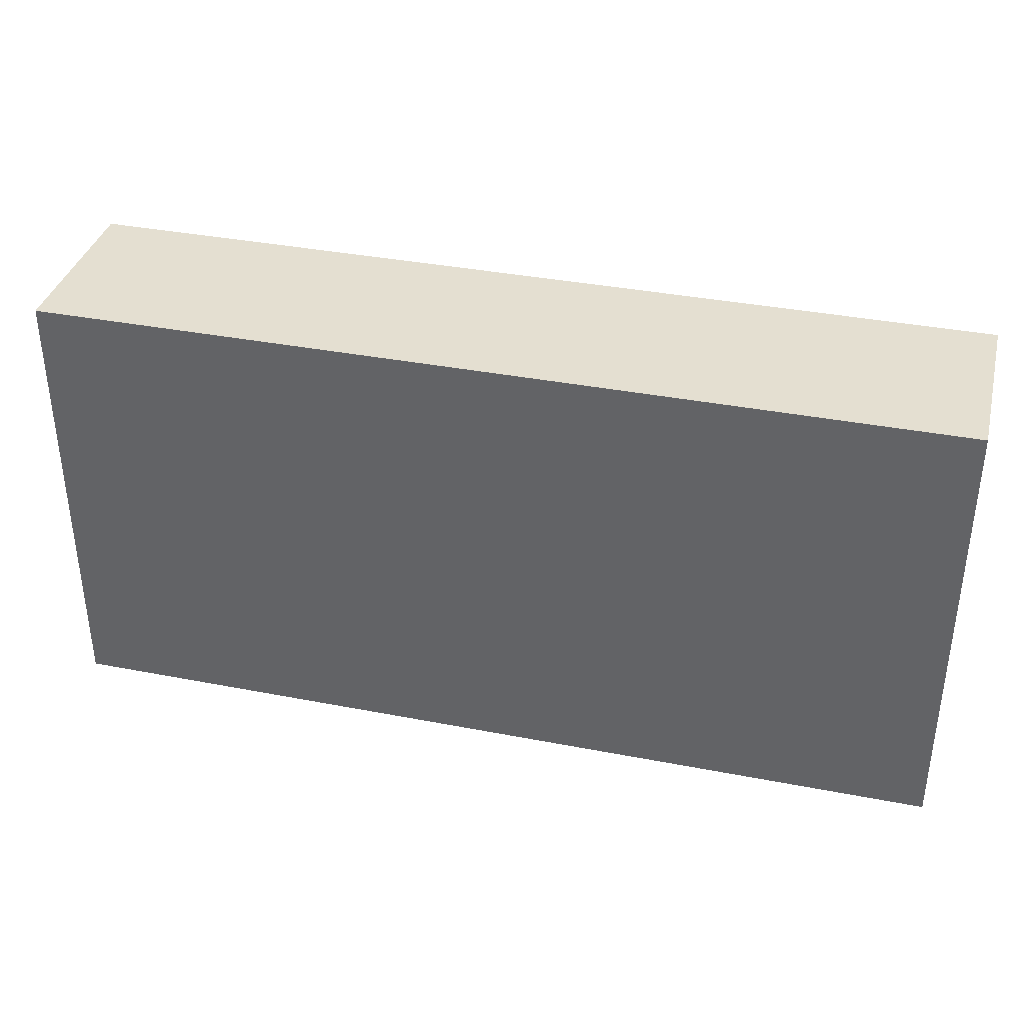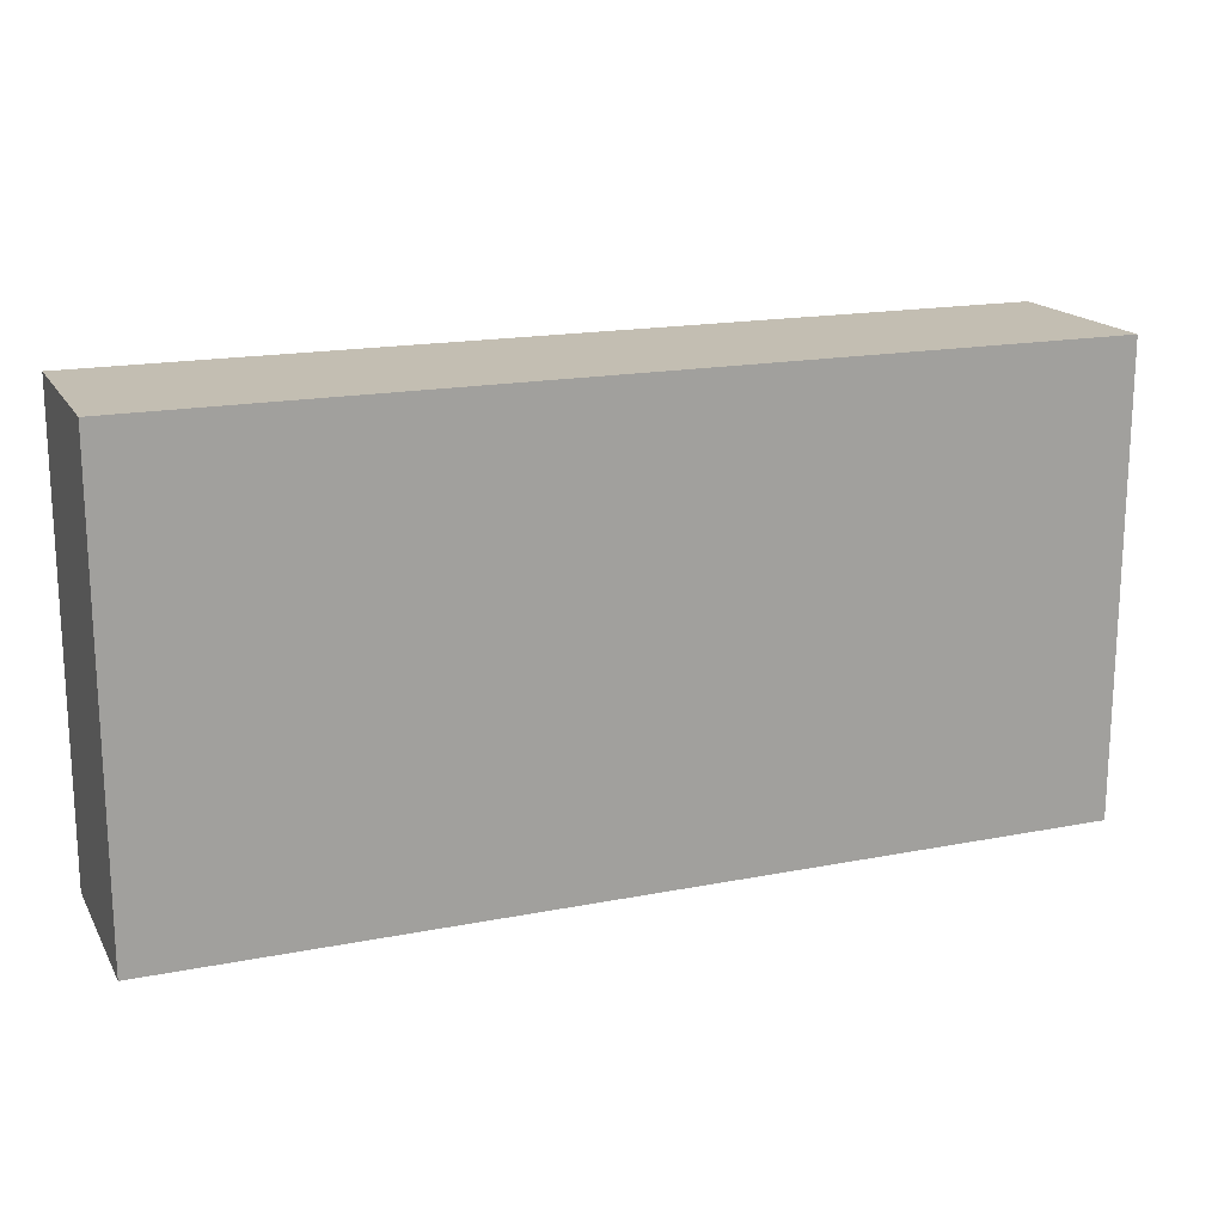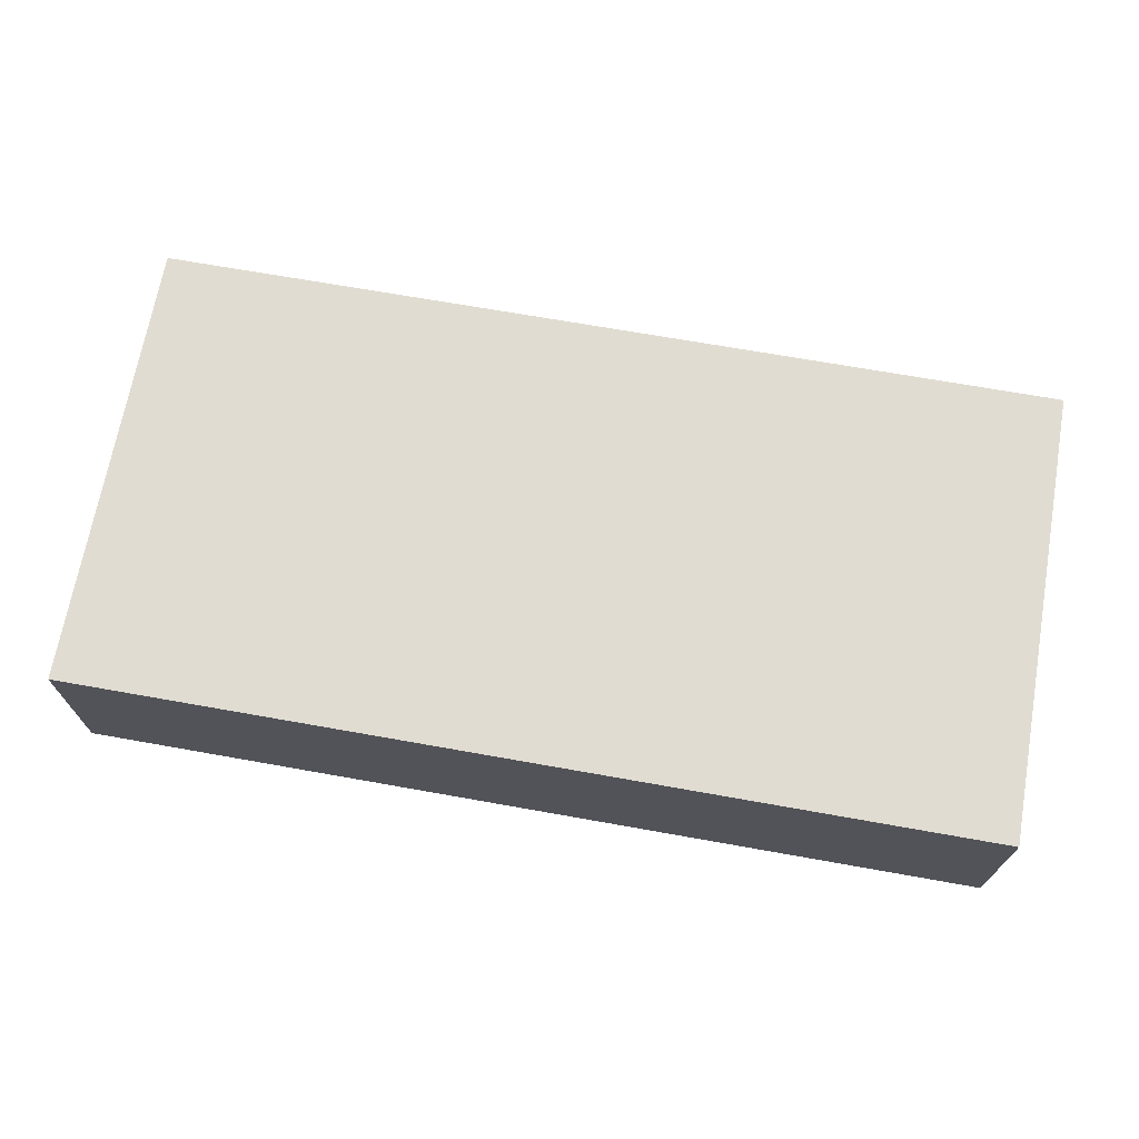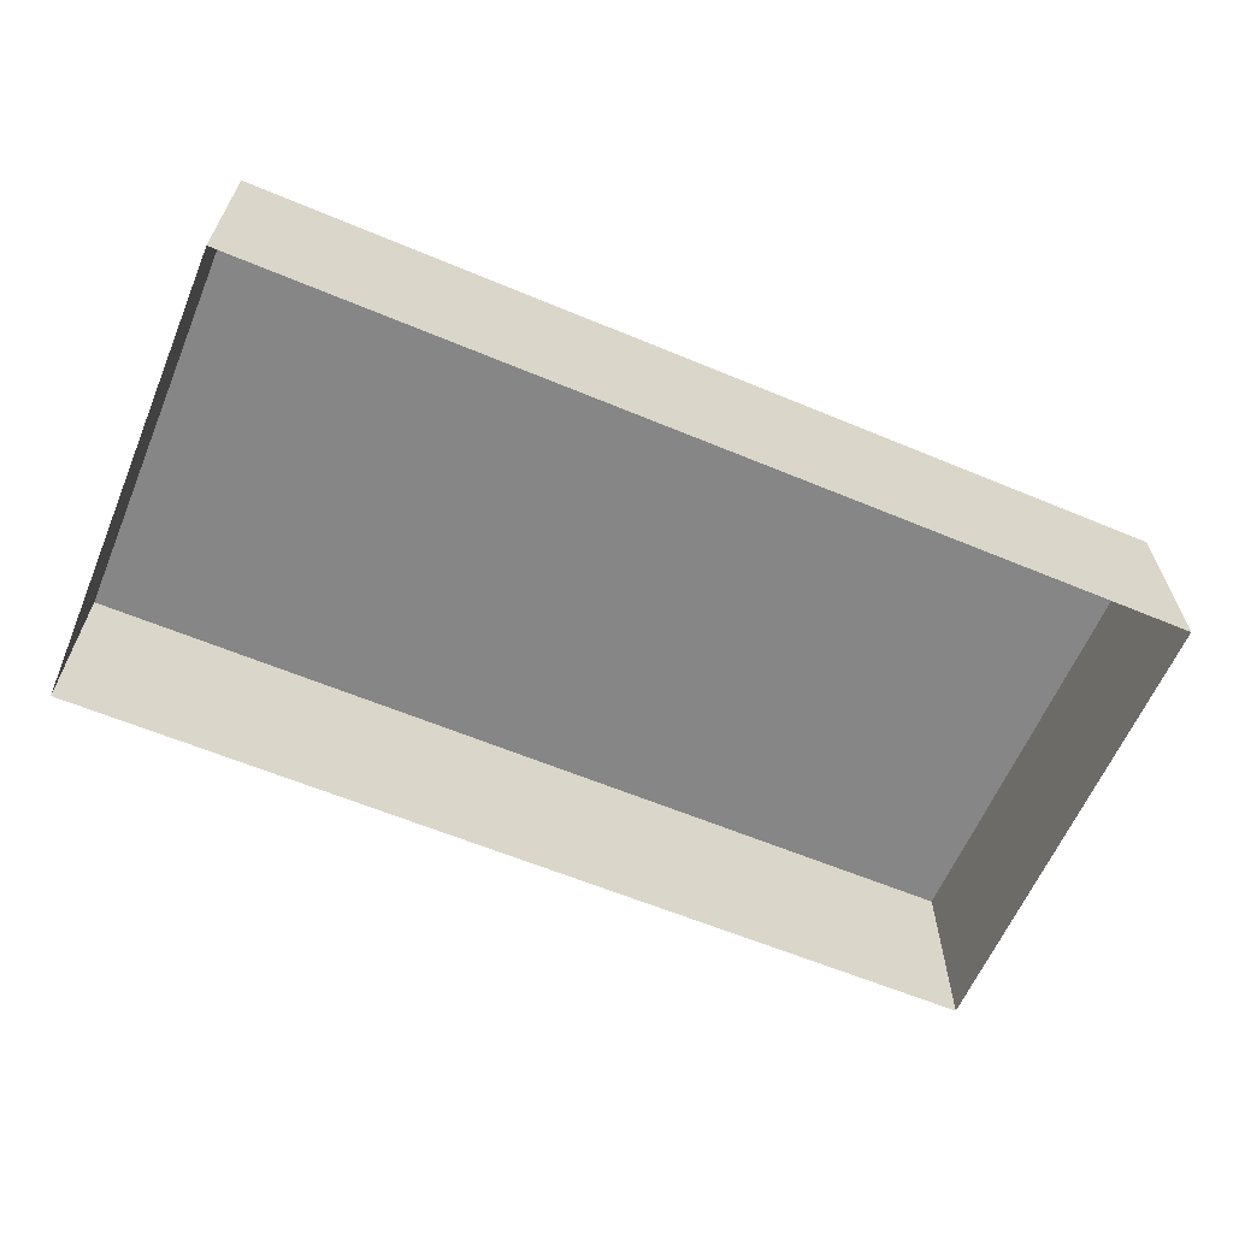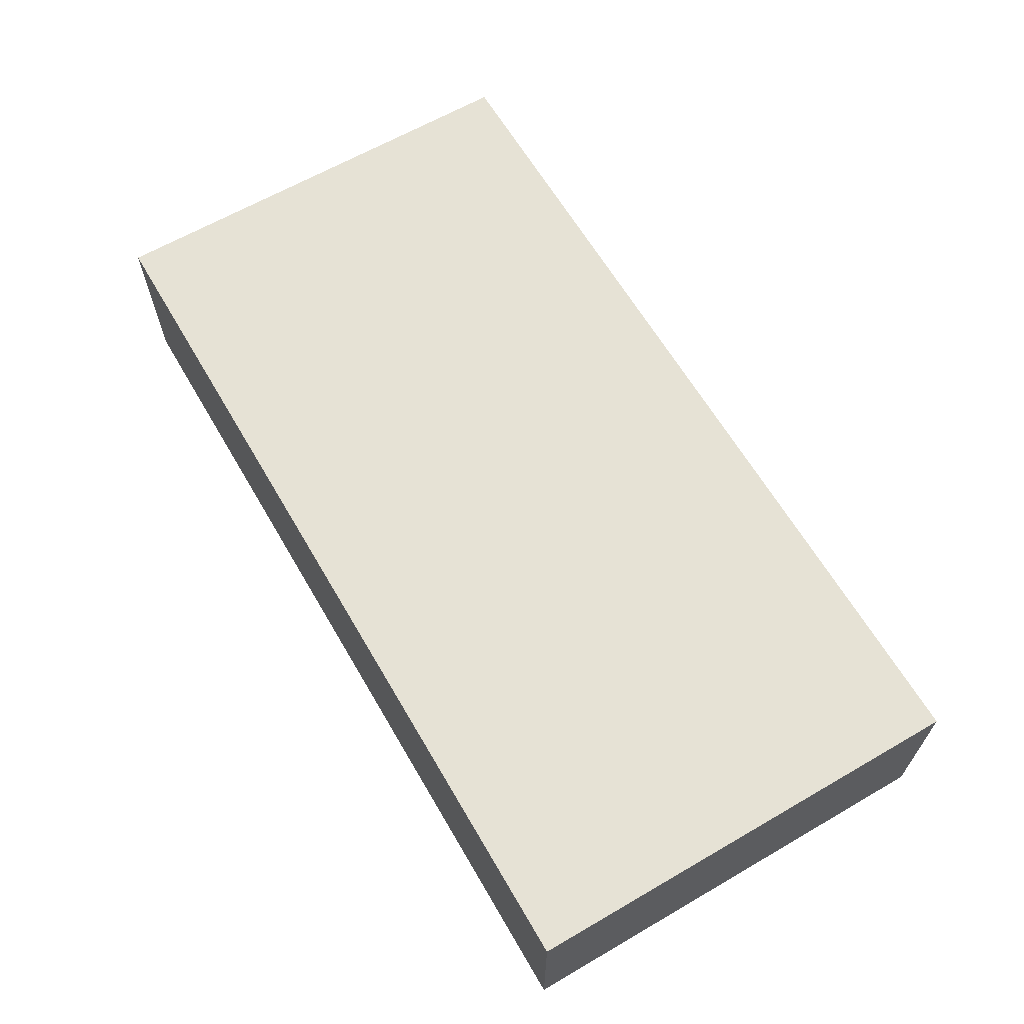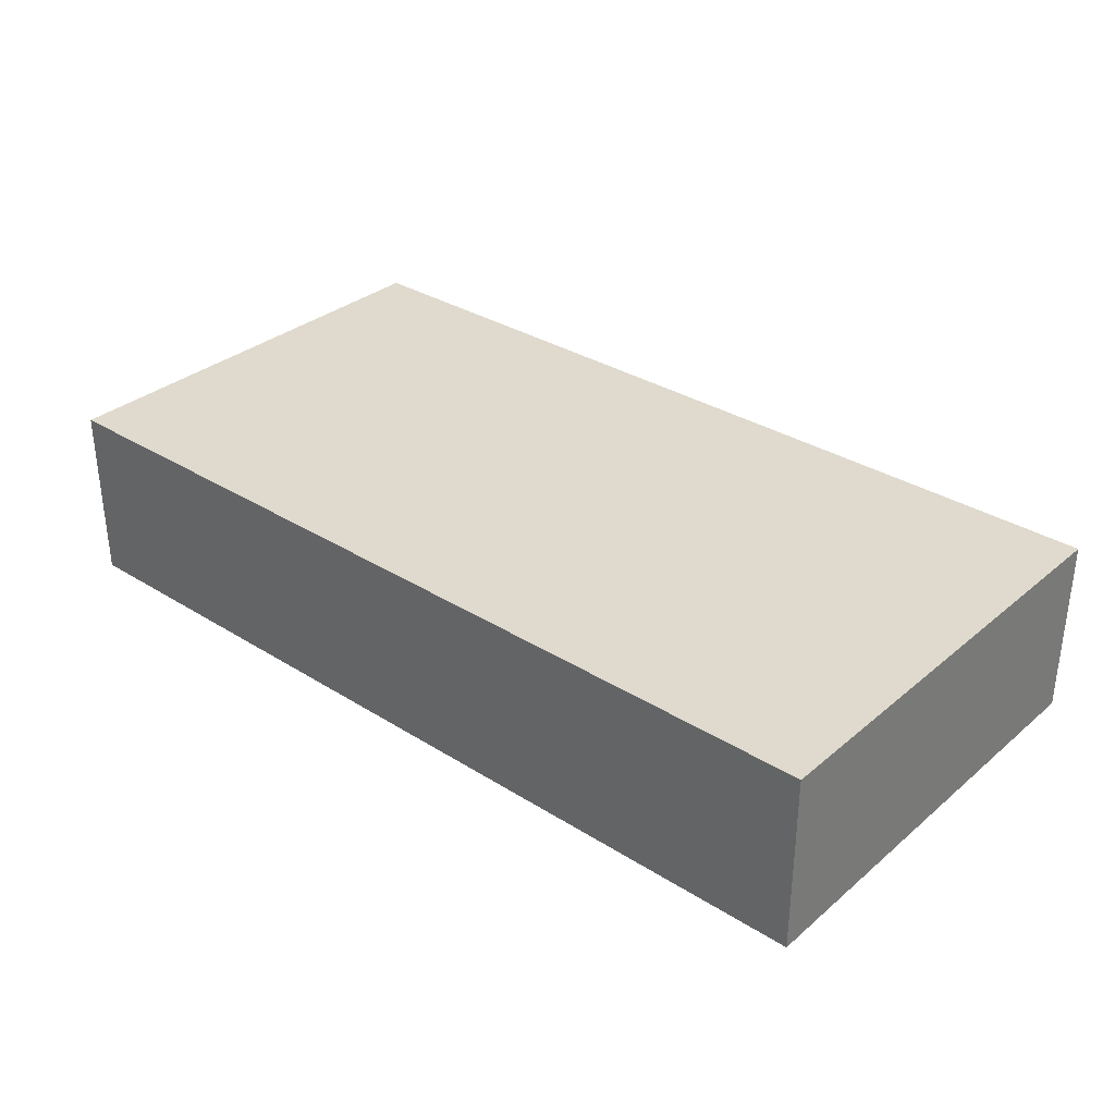
<metadata>
{"format":"obj","ext":"obj","renderer":"f3d","projection":"perspective","resolution":1024,"background":"white","views":[{"elev":36.8,"azim":-165.9,"up":"+Z"},{"elev":17.3,"azim":158.6,"up":"+Z"},{"elev":69.3,"azim":-169.9,"up":"+Y"},{"elev":-62.1,"azim":157.1,"up":"+Y"},{"elev":64.0,"azim":-120.3,"up":"+Y"},{"elev":32.7,"azim":41.0,"up":"+Y"}]}
</metadata>
<code>
g pb_Mesh137052
v 40 16 0
v 0 16 0
v 40 24 0
v 0 24 0
v 0 16 0
v 0 16 -20
v 0 24 0
v 0 24 -20
v 0 16 -20
v 40 16 -20
v 0 24 -20
v 40 24 -20
v 40 16 -20
v 40 16 0
v 40 24 -20
v 40 24 0
v 40 24 0
v 0 24 0
v 40 24 -20
v 0 24 -20
g pb_Mesh137052_0
f 3 2 1
f 3 4 2
f 7 6 5
f 7 8 6
f 11 10 9
f 11 12 10
f 15 14 13
f 15 16 14
g pb_Mesh137052_1
f 19 18 17
f 19 20 18

</code>
